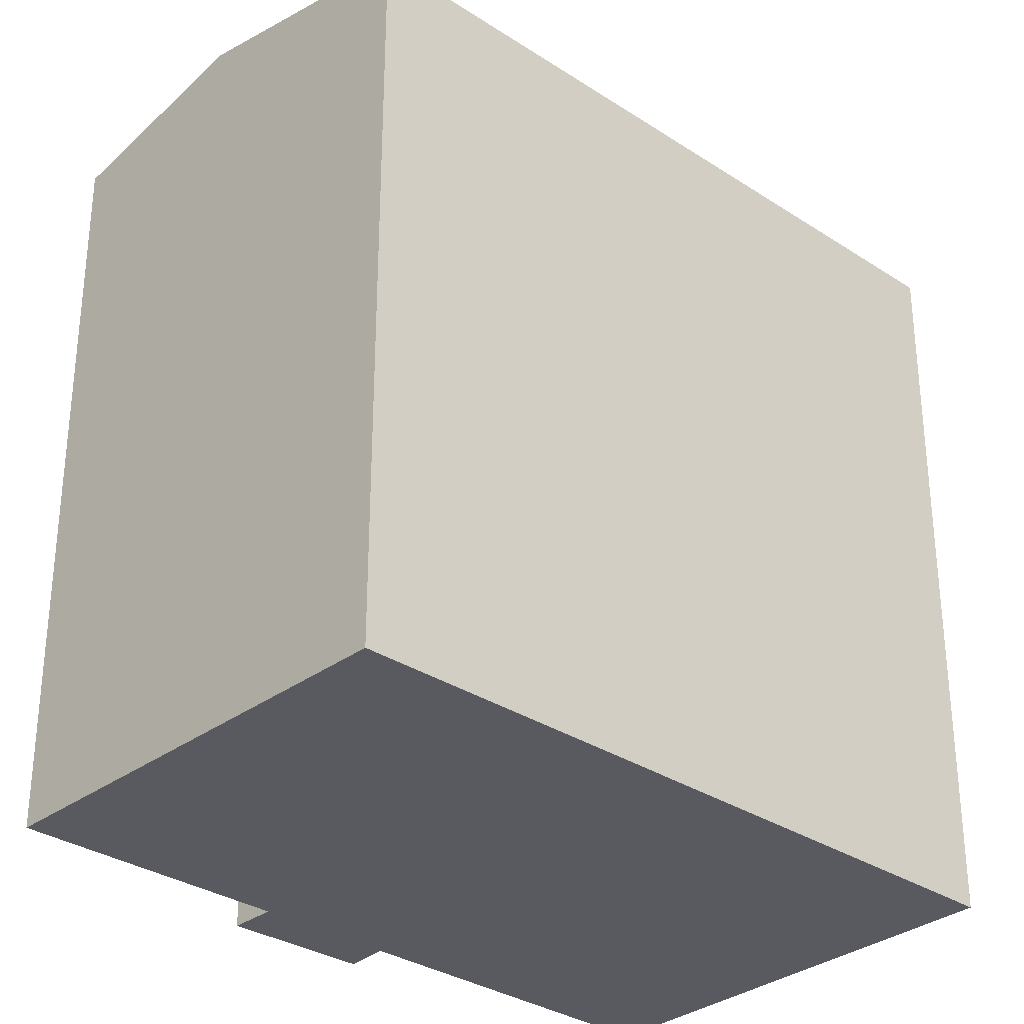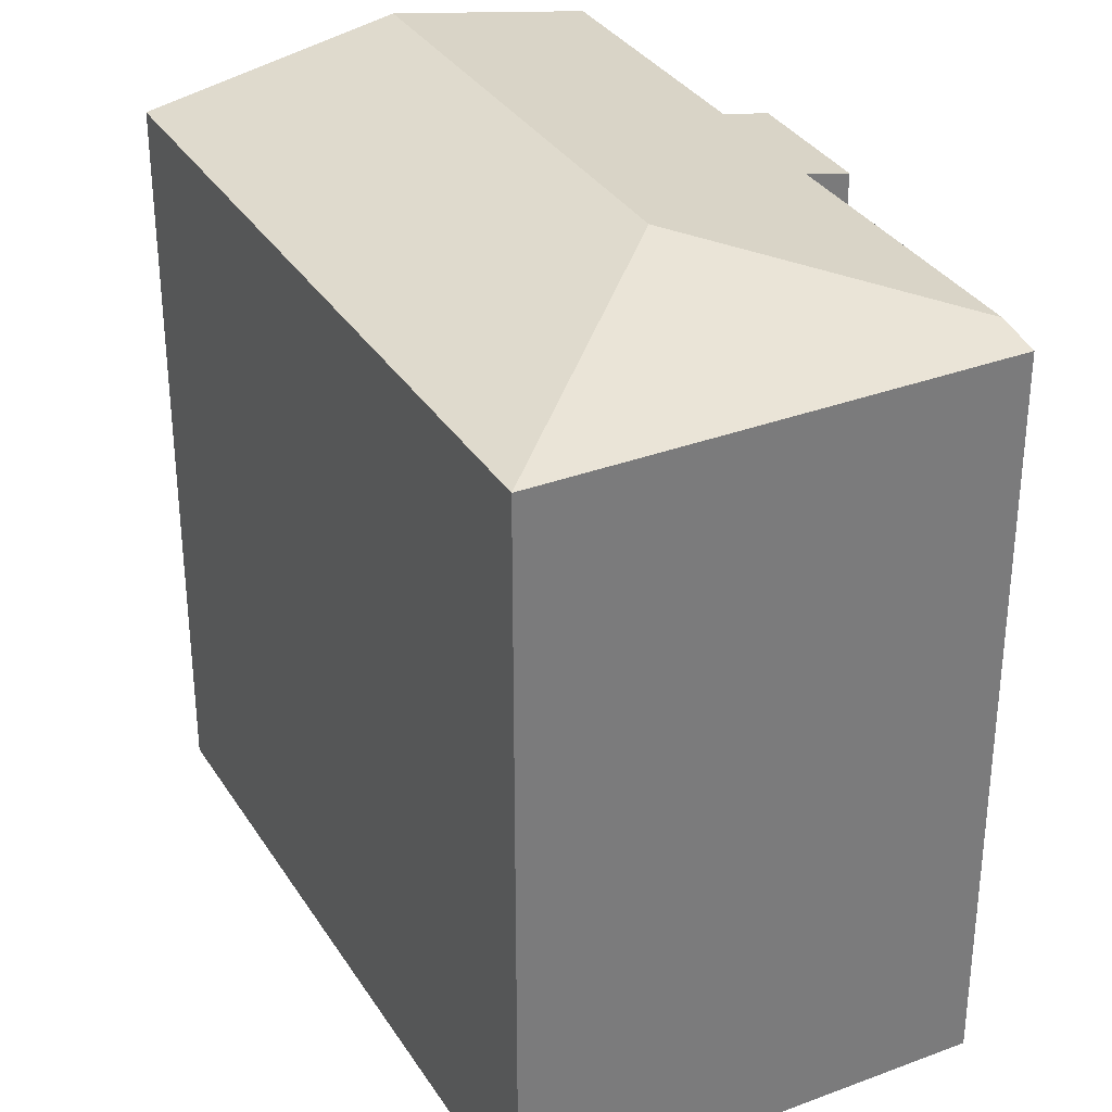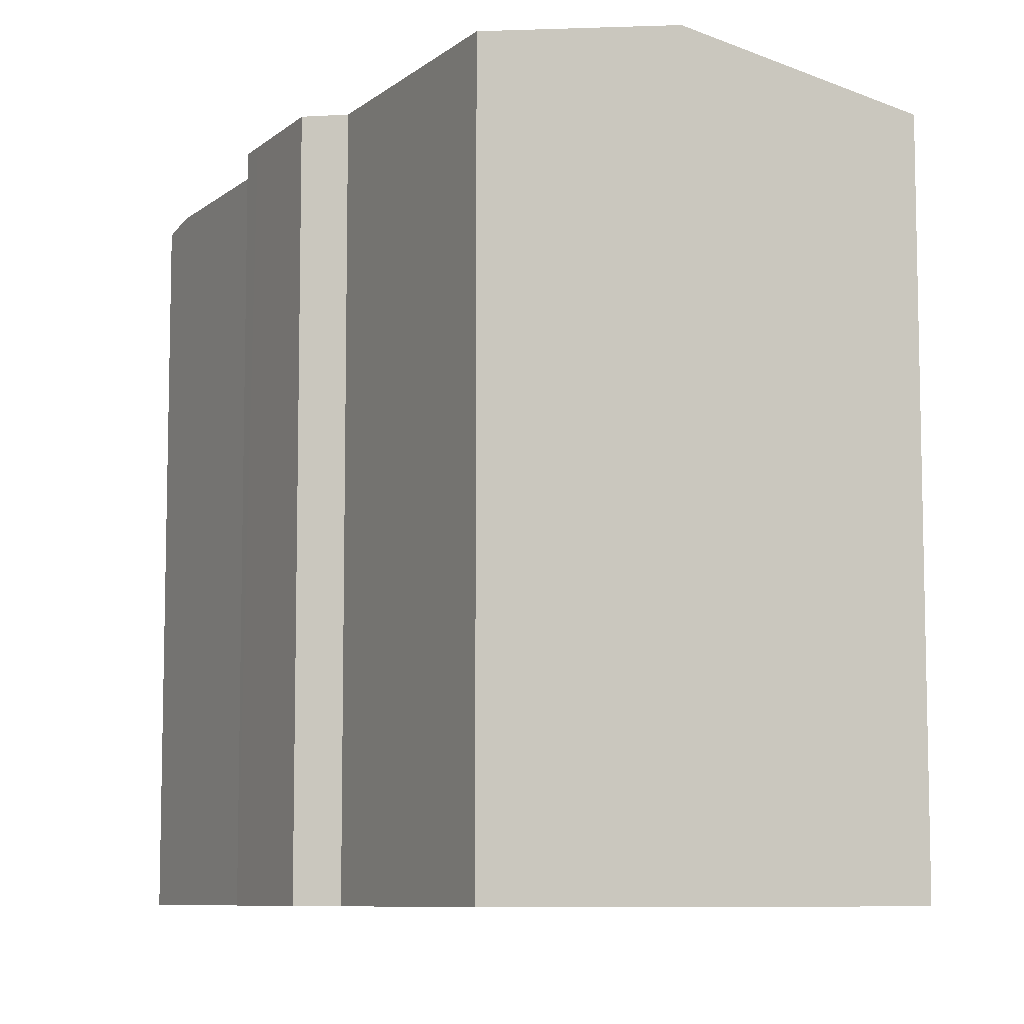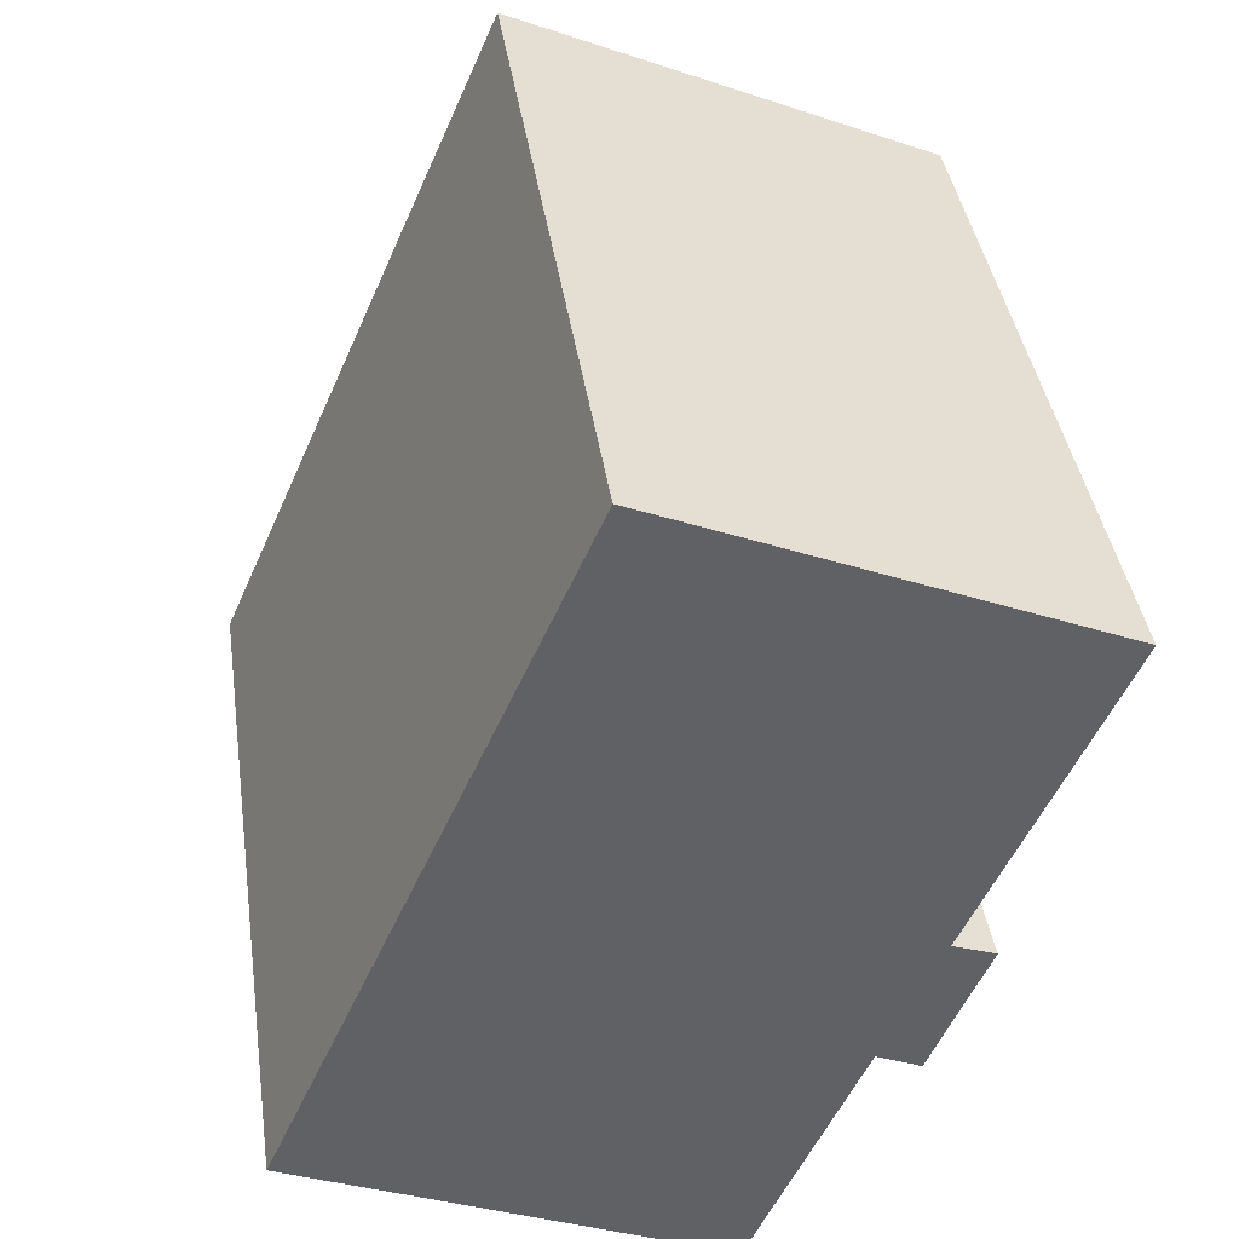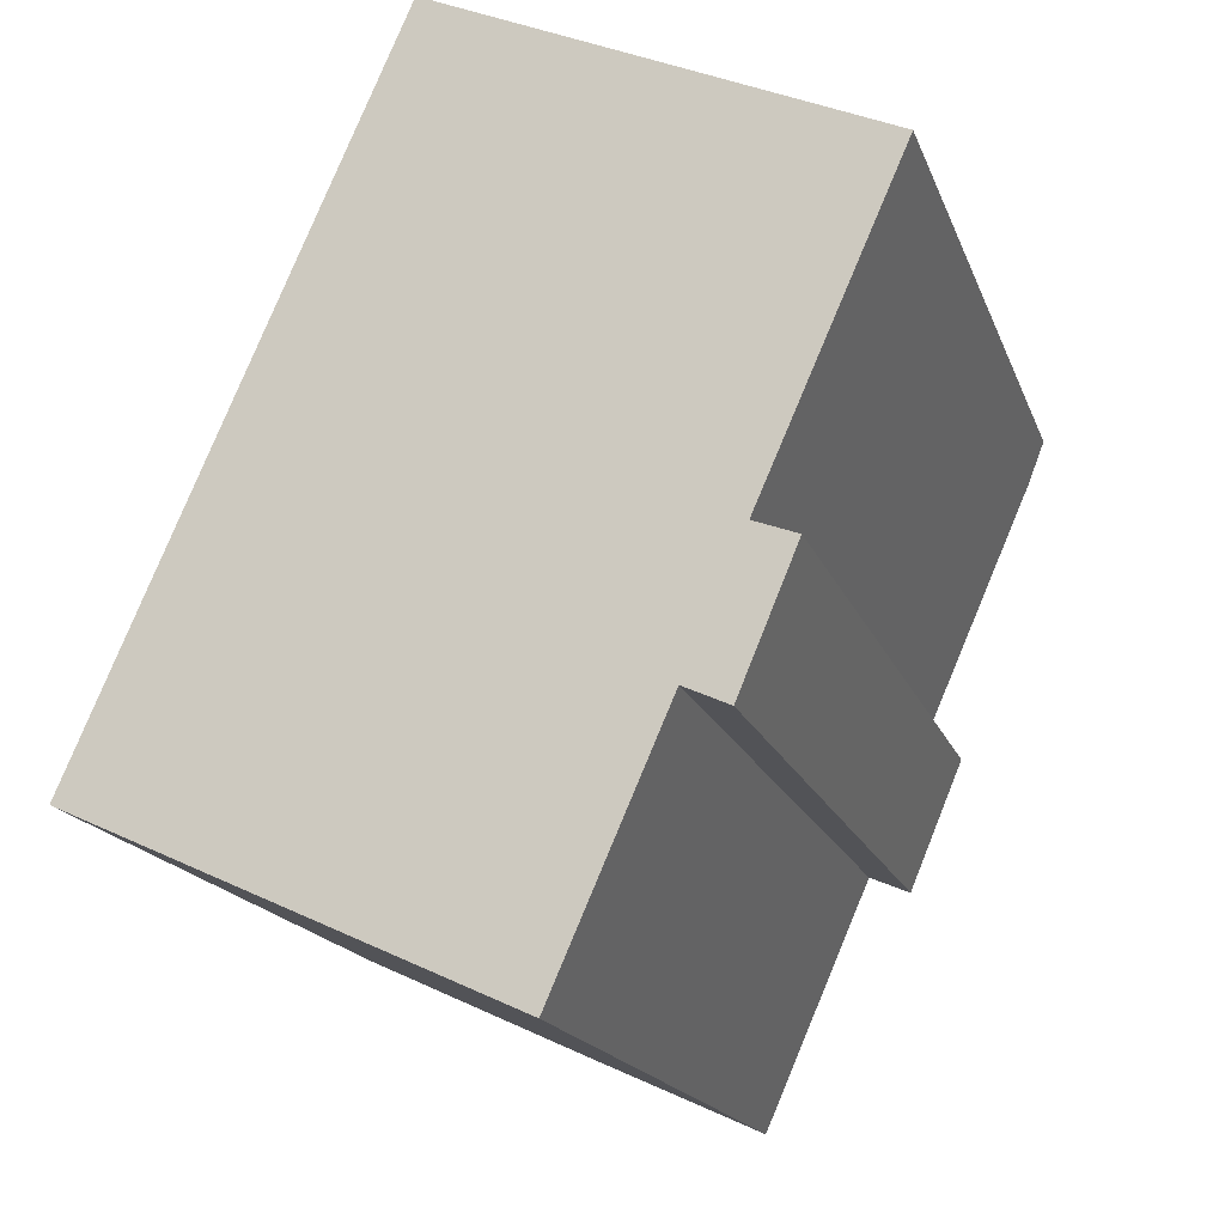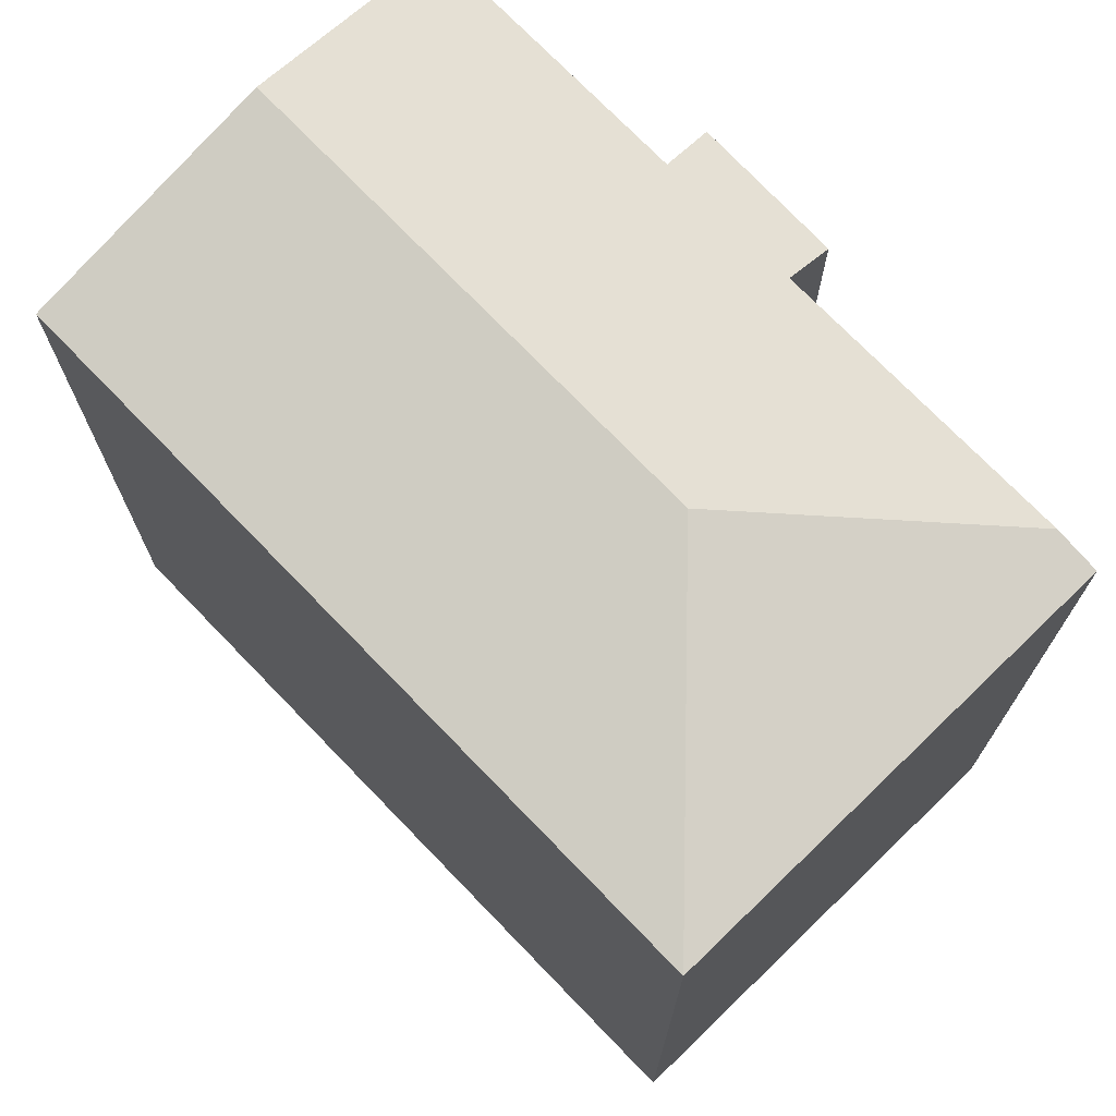
<metadata>
{"format":"obj","ext":"obj","renderer":"f3d","projection":"perspective","resolution":1024,"background":"white","views":[{"elev":-31.9,"azim":-109.1,"up":"+Y"},{"elev":33.0,"azim":-3.8,"up":"+Y"},{"elev":-8.2,"azim":176.7,"up":"+Y"},{"elev":40.1,"azim":-8.3,"up":"+Z"},{"elev":-17.2,"azim":16.2,"up":"+Z"},{"elev":73.5,"azim":-20.4,"up":"+Y"}]}
</metadata>
<code>
v  12.13 21.9 9.938
v  0 20.59 1.26e-15
v  8.447 20.59 19.35
v  6.491 21.9 -2.99
v  17.33 20.59 15.45
v  20.36 20.59 14.12
v  19.85 20.82 12.96
v  17.33 20.59 4.129
v  17.33 20.66 4.962
v  17.63 20.6 4.848
v  16.47 20.83 5.288
v  17.33 20.82 7.247
v  14.85 20.83 1.668
v  16.07 20.59 1.112
v  11.75 20.84 -5.411
v  16.47 -3.238e-16 5.288
v  17.33 -3.038e-16 4.962
v  17.63 -2.969e-16 4.848
v  16.07 -6.809e-17 1.112
v  17.33 -2.528e-16 4.129
v  11.75 3.313e-16 -5.411
v  14.85 -1.021e-16 1.668
v  20.36 -8.648e-16 14.12
v  19.85 -7.938e-16 12.96
v  17.33 -4.438e-16 7.247
v  0 0 0
v  6.491 1.831e-16 -2.99
v  8.447 -1.185e-15 19.35
v  17.33 -9.462e-16 15.45
g defaultobject
f 1 2 3
f 2 1 4
f 5 1 3
f 1 5 6
f 1 6 7
f 8 9 10
f 9 8 11
f 12 1 7
f 1 12 11
f 1 11 4
f 4 11 8
f 4 8 13
f 13 8 14
f 4 13 15
f 16 9 11
f 9 16 10
f 10 16 17
f 10 17 18
f 18 8 10
f 8 18 14
f 14 18 19
f 19 18 20
f 13 21 15
f 21 13 22
f 23 7 6
f 7 23 12
f 12 23 11
f 11 23 24
f 11 24 16
f 16 24 25
f 14 22 13
f 22 14 19
f 21 4 15
f 4 21 2
f 2 21 26
f 26 21 27
f 2 28 3
f 28 2 26
f 28 5 3
f 5 28 6
f 6 28 23
f 23 28 29
f 26 29 28
f 29 26 23
f 23 26 24
f 24 26 25
f 25 26 16
f 16 26 17
f 17 26 18
f 18 26 20
f 20 26 22
f 22 26 27
f 22 27 21
f 19 20 22

</code>
